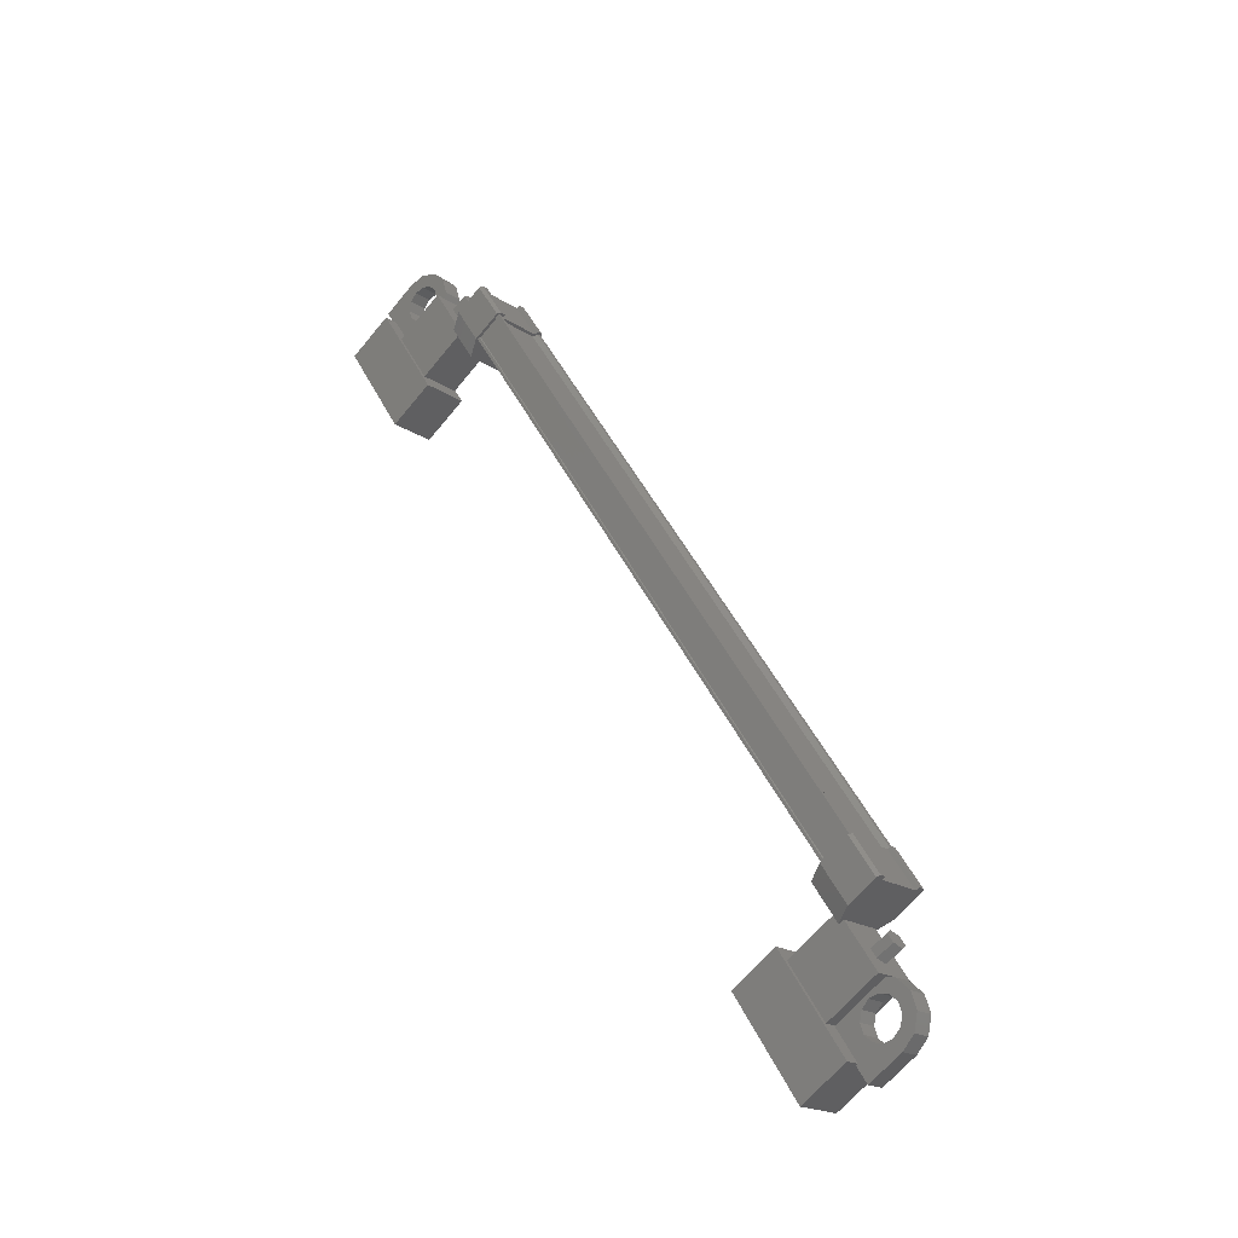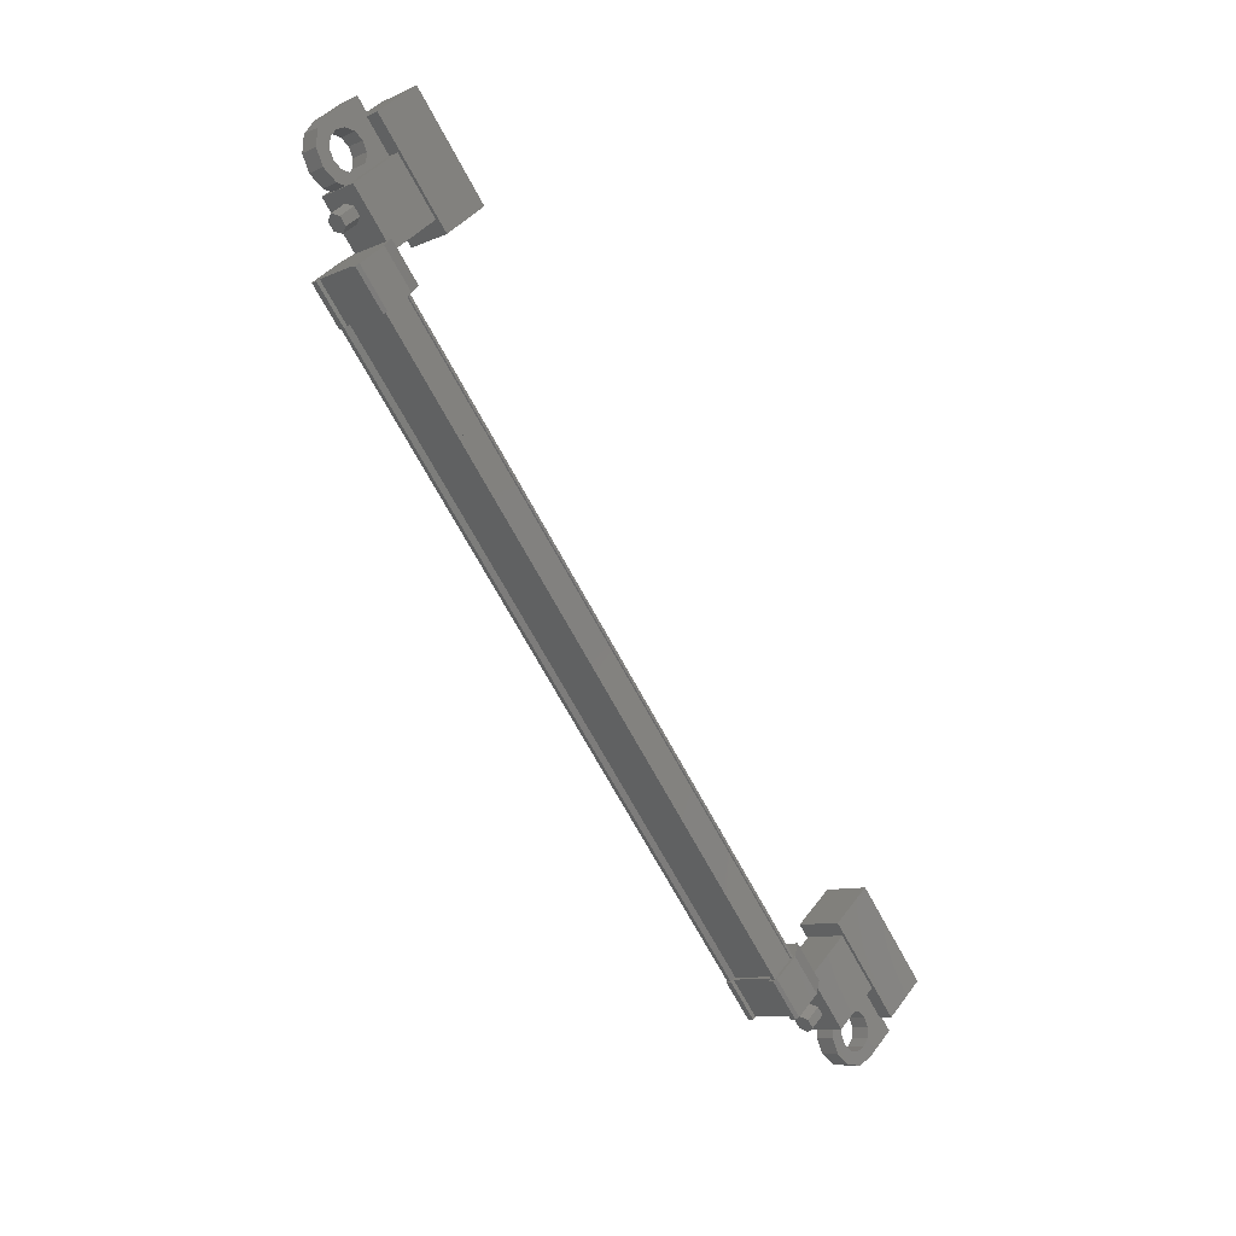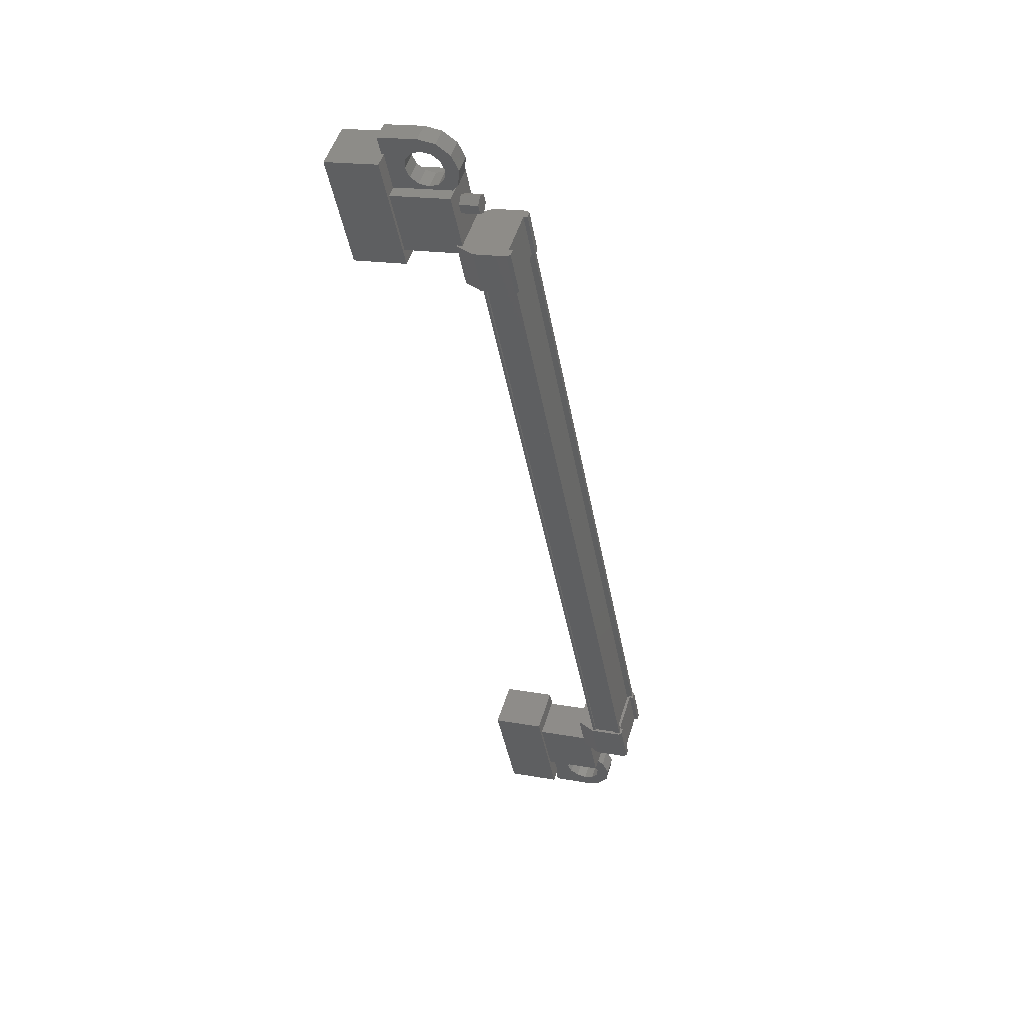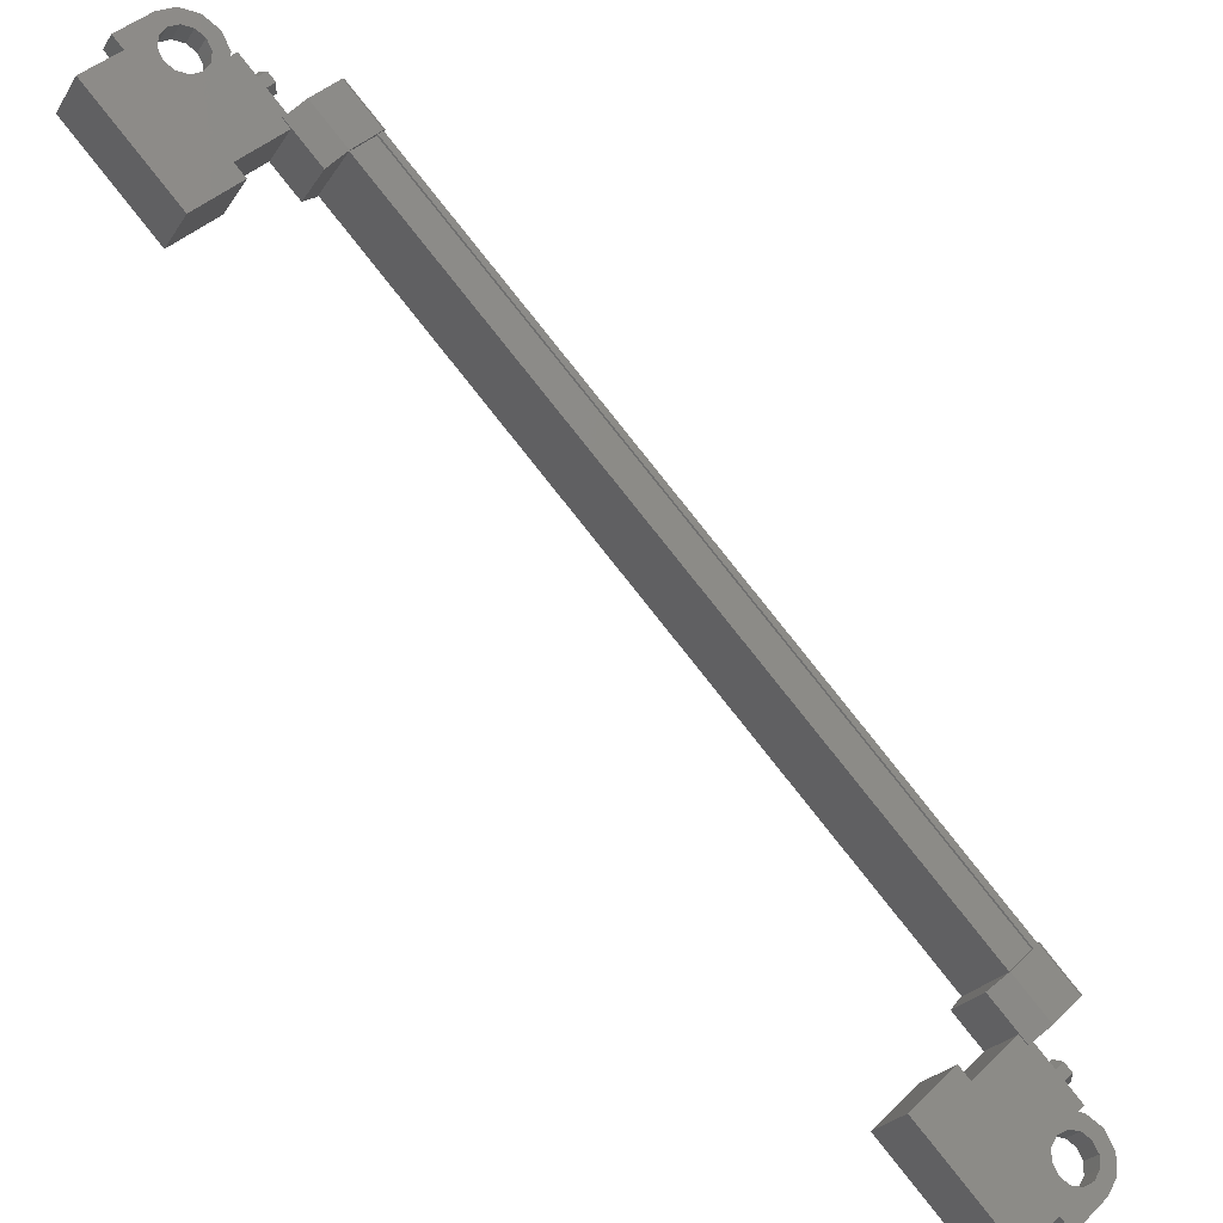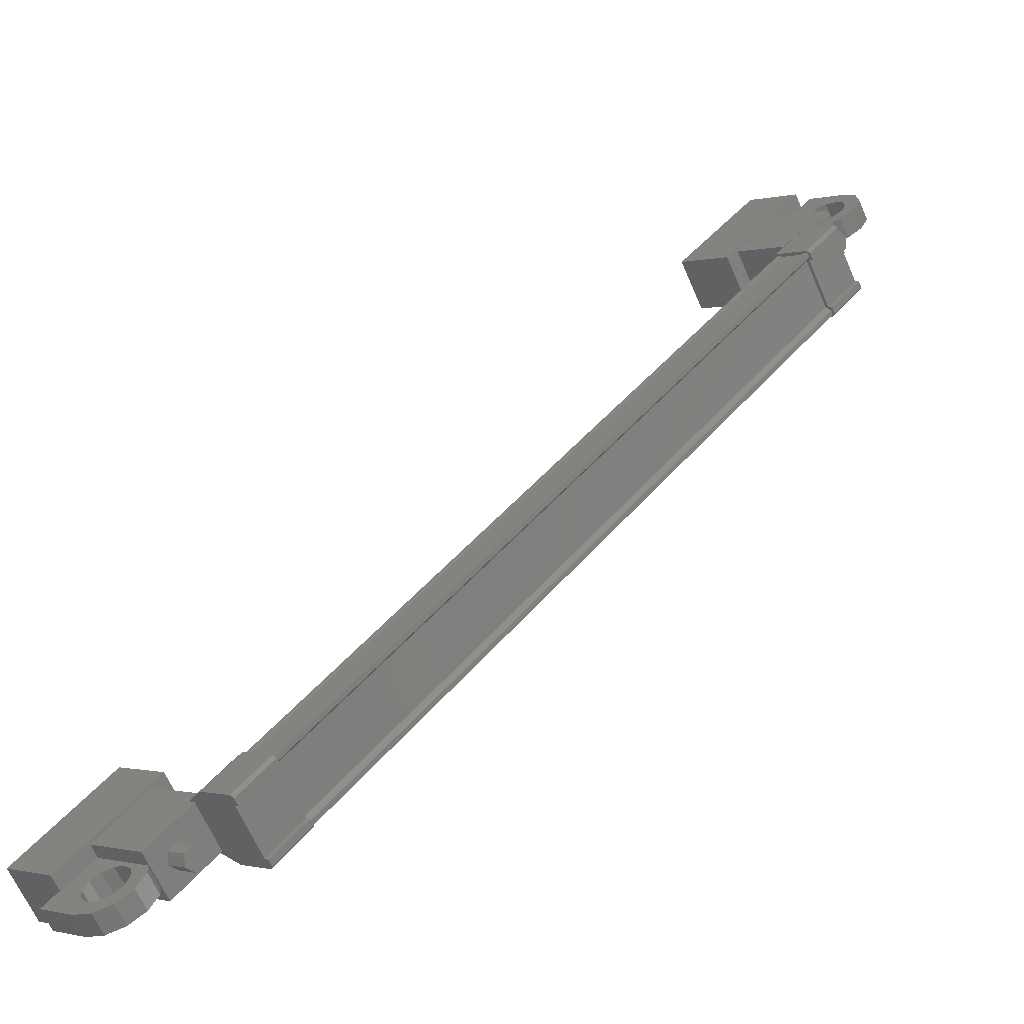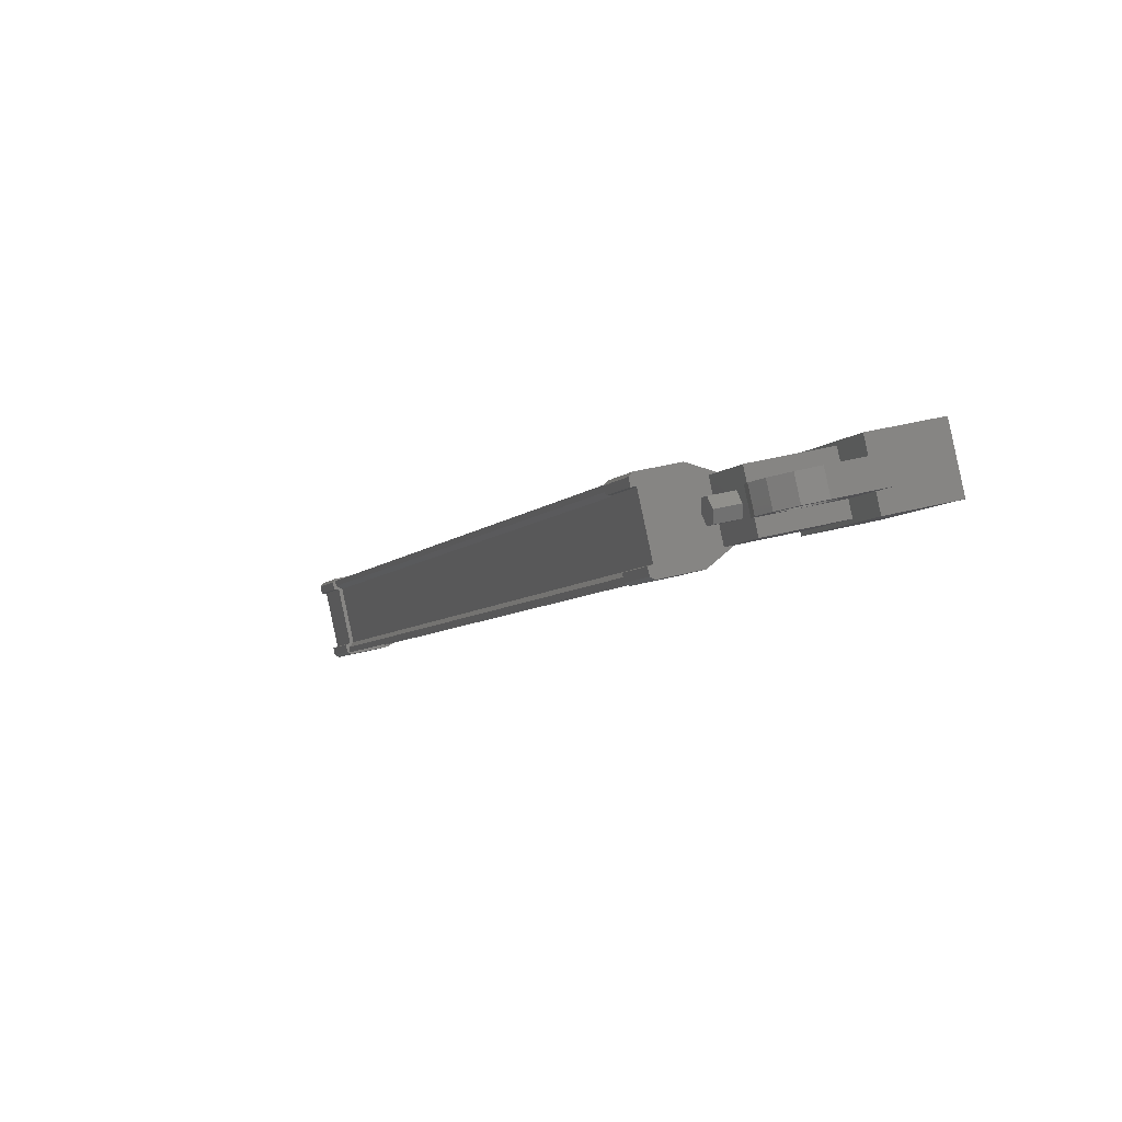
<metadata>
{"format":"stl","ext":"stl","renderer":"f3d","projection":"perspective","resolution":1024,"background":"white","views":[{"elev":-67.2,"azim":-129.6,"up":"+Z"},{"elev":40.1,"azim":-56.5,"up":"+Z"},{"elev":14.9,"azim":-160.1,"up":"+Z"},{"elev":41.7,"azim":130.0,"up":"+Y"},{"elev":-0.6,"azim":-135.6,"up":"+Y"},{"elev":30.6,"azim":-22.8,"up":"+Y"}]}
</metadata>
<code>
# stl→obj: 224 verts, 392 faces
v -81.38 -86.08 607.6
v -80.88 -86.08 607.6
v -81.38 -85.97 607.4
v -80.88 -85.97 607.4
v -81.37 -86.11 607.2
v -80.87 -86.11 607.2
v -81.37 -86.36 607.2
v -80.87 -86.36 607.2
v -81.38 -86.47 607.4
v -80.88 -86.47 607.4
v -81.38 -86.33 607.6
v -80.88 -86.33 607.6
v -81.19 -74.01 625.5
v -81.69 -74.01 625.5
v -81.19 -73.76 625.5
v -81.69 -73.76 625.5
v -81.2 -73.62 625.7
v -81.7 -73.62 625.7
v -81.2 -73.73 625.9
v -81.7 -73.73 625.9
v -81.2 -73.98 626
v -81.7 -73.98 625.9
v -81.2 -74.12 625.7
v -81.7 -74.12 625.7
v -81.7 -73.87 625.7
v -81.38 -86.22 607.4
v -79.37 -85.92 609
v -79.36 -84.89 608.3
v -79.33 -87.6 606.5
v -79.31 -86.56 605.8
v -77.94 -87.6 606.5
v -77.93 -86.56 605.8
v -77.97 -84.89 608.3
v -77.98 -85.92 609
v -78.3 -73.53 627.4
v -78.29 -72.49 626.7
v -79.69 -73.53 627.4
v -79.68 -72.49 626.7
v -79.65 -75.2 624.9
v -79.64 -74.16 624.2
v -78.25 -74.16 624.2
v -78.26 -75.2 624.9
v -82.14 -86.18 608.9
v -82.42 -75.12 625.1
v -82.14 -86.09 608.8
v -82.02 -86.02 608.7
v -82.45 -74.34 623.6
v -82.39 -73.64 624.6
v -82.37 -74.29 623.6
v -81.55 -73.64 624.6
v -81.27 -86.45 608.6
v -82.12 -85.8 609.5
v -82.11 -86.45 608.5
v -82.21 -85.75 609.5
v -82.29 -74.07 624.3
v -82.41 -74 624.3
v -82.12 -84.97 608
v -82.12 -84.88 608
v -81.65 -75.18 625.1
v -81.37 -86.15 608.8
v -81.64 -75.21 625.1
v -81.36 -86.18 608.9
v -81.57 -75.21 625.1
v -82.4 -75.02 625.5
v -82.39 -74.82 625.4
v -82.49 -74.96 625.4
v -82.48 -74.83 625.4
v -82.47 -75.61 624.5
v -82.09 -85.07 607.6
v -82.08 -85.27 607.7
v -82.18 -85.12 607.6
v -82.18 -85.25 607.7
v -82.19 -84.47 608.6
v -82.46 -74.47 623.7
v -82.36 -74.48 623.7
v -81.53 -74.29 623.6
v -82.01 -85.04 608.1
v -82.3 -75.05 625
v -81.28 -85.8 609.5
v -82.11 -85.6 609.4
v -82.21 -85.61 609.4
v -81.98 -86.15 608.8
v -82.27 -75.18 625.1
v -82 -86.18 608.9
v -82.28 -75.21 625.1
v -82.42 -75.21 625.1
v -80.89 -87 607.2
v -80.91 -85.16 608
v -80.88 -86.08 606.6
v -79.34 -86.08 606.6
v -79.35 -87 607.3
v -79.37 -85.16 608
v -79.38 -86.08 608.6
v -80.92 -86.08 608.6
v -81.23 -74.01 626.5
v -81.21 -74.93 625.1
v -79.69 -74.01 626.5
v -79.67 -74.93 625.2
v -79.68 -73.08 625.9
v -79.65 -74 624.6
v -81.19 -74 624.5
v -81.22 -73.08 625.9
v -80.25 -87.14 605.6
v -80.25 -86.94 605.9
v -80.26 -87.36 606.2
v -80.25 -87.25 605.9
v -80.25 -87.55 605.9
v -79.25 -87.55 605.9
v -79.25 -87.14 605.6
v -79.28 -86.6 607.3
v -79.27 -86.19 607
v -80.27 -86.19 607
v -80.02 -86.42 606.7
v -80.27 -86.38 606.7
v -80.36 -73.66 626.5
v -80.61 -73.9 626.1
v -79.61 -73.9 626.2
v -79.6 -73.48 625.9
v -79.63 -72.95 627.6
v -79.63 -72.53 627.3
v -80.63 -72.95 627.5
v -80.63 -72.53 627.3
v -80.63 -72.84 627.3
v -80.62 -72.73 627
v -80.63 -73.14 627.3
v -82.41 -73.91 624.2
v -82.26 -73.91 624.2
v -81.98 -84.88 608
v -82.25 -73.94 624.3
v -81.97 -84.9 608
v -81.64 -73.94 624.3
v -81.35 -84.9 608
v -81.62 -73.91 624.3
v -81.34 -84.88 608
v -81.55 -73.91 624.3
v -81.27 -84.88 608
v -81.29 -86.18 608.9
v -80.02 -86.84 607
v -80.28 -86.6 607.3
v -80.27 -86.8 607
v -80.52 -86.42 606.7
v -80.7 -86.25 606.9
v -80.7 -86.52 606.5
v -81 -86.43 606.7
v -80.76 -86.66 606.3
v -81.11 -86.66 606.3
v -80.69 -86.8 606.1
v -80.99 -86.9 606
v -80.51 -86.91 606
v -80.68 -87.08 605.7
v -80.01 -86.91 606
v -79.83 -86.8 606.1
v -79.76 -86.66 606.3
v -80.36 -73.25 626.2
v -80.6 -73.48 625.9
v -80.61 -73.29 626.1
v -80.61 -73.7 626.4
v -80.86 -73.66 626.5
v -81.03 -73.83 626.2
v -81.05 -73.56 626.6
v -81.35 -73.66 626.5
v -81.12 -73.42 626.8
v -81.47 -73.42 626.8
v -81.06 -73.28 627
v -81.36 -73.18 627.2
v -80.88 -73.18 627.2
v -81.06 -73.01 627.4
v -80.38 -73.18 627.2
v -80.19 -73.28 627.1
v -80.12 -73.42 626.8
v -81.06 -73.85 624.7
v -81.04 -74.5 623.8
v -81.05 -75.46 624.4
v -81.07 -74.81 625.4
v -81.56 -75.02 625.5
v -81.55 -75.67 624.5
v -82.37 -75.47 624.4
v -82.37 -73.84 624.7
v -82.47 -73.82 624.7
v -82.47 -73.69 624.6
v -82.39 -75.67 624.5
v -82.47 -75.48 624.4
v -80.77 -86.24 608.4
v -80.79 -85.59 609.4
v -80.78 -84.63 608.7
v -80.76 -85.28 607.8
v -81.25 -85.07 607.6
v -81.27 -84.42 608.6
v -82.1 -84.62 608.7
v -82.09 -86.25 608.4
v -82.19 -86.26 608.4
v -82.19 -86.39 608.5
v -82.11 -84.42 608.6
v -82.19 -84.61 608.7
v -80.86 -73.25 626.2
v -81.03 -73.42 625.9
v -81.04 -73.15 626.3
v -81.35 -73.24 626.2
v -81.12 -73.01 626.6
v -81.47 -73.01 626.5
v -81.05 -72.87 626.8
v -81.36 -72.77 626.9
v -80.87 -72.77 626.9
v -81.05 -72.6 627.2
v -80.37 -72.77 626.9
v -80.19 -72.87 626.8
v -80.12 -73.01 626.6
v -80.52 -86.84 607
v -80.7 -86.67 607.2
v -80.7 -86.94 606.8
v -81.01 -86.84 606.9
v -80.77 -87.08 606.6
v -81.12 -87.08 606.6
v -80.7 -87.22 606.4
v -81 -87.32 606.2
v -80.51 -87.32 606.2
v -80.68 -87.49 606
v -80.01 -87.32 606.2
v -79.83 -87.22 606.4
v -79.77 -87.08 606.6
v -80.18 -73.56 626.6
v -79.84 -86.94 606.8
v -79.83 -86.52 606.5
v -80.18 -73.15 626.4
f 1 2 3
f 3 2 4
f 4 5 3
f 6 5 4
f 7 5 6
f 6 8 7
f 7 8 9
f 9 8 10
f 10 11 9
f 12 11 10
f 1 11 12
f 12 2 1
f 13 14 15
f 15 14 16
f 16 17 15
f 18 17 16
f 19 17 18
f 18 20 19
f 19 20 21
f 21 20 22
f 22 23 21
f 24 23 22
f 13 23 24
f 24 14 13
f 18 16 25
f 25 16 14
f 14 24 25
f 11 1 26
f 26 1 3
f 3 5 26
f 5 7 26
f 26 7 9
f 9 11 26
f 24 22 25
f 25 22 20
f 20 18 25
f 27 28 29
f 29 28 30
f 30 31 29
f 32 31 30
f 33 31 32
f 32 28 33
f 33 28 34
f 34 28 27
f 27 31 34
f 29 31 27
f 35 36 37
f 37 36 38
f 38 39 37
f 40 39 38
f 41 39 40
f 40 36 41
f 41 36 42
f 42 36 35
f 35 39 42
f 37 39 35
f 40 38 36
f 30 28 32
f 41 42 39
f 33 34 31
f 43 44 45
f 45 44 46
f 47 48 49
f 49 48 50
f 51 52 53
f 53 52 54
f 55 56 57
f 57 56 58
f 59 60 61
f 61 60 62
f 62 63 61
f 64 65 66
f 66 65 67
f 67 68 66
f 69 70 71
f 71 70 72
f 72 73 71
f 74 47 75
f 75 47 49
f 49 76 75
f 50 76 49
f 57 77 55
f 55 77 46
f 46 78 55
f 44 78 46
f 51 79 52
f 52 79 80
f 80 54 52
f 81 54 80
f 82 83 84
f 84 83 85
f 85 43 84
f 86 43 85
f 44 43 86
f 87 88 89
f 89 88 90
f 90 91 89
f 92 91 90
f 93 91 92
f 92 88 93
f 93 88 94
f 94 88 87
f 87 91 94
f 89 91 87
f 95 96 97
f 97 96 98
f 98 99 97
f 100 99 98
f 101 99 100
f 100 96 101
f 101 96 102
f 102 96 95
f 95 99 102
f 97 99 95
f 103 104 105
f 105 104 106
f 106 107 105
f 103 107 106
f 108 107 103
f 103 109 108
f 108 109 110
f 110 109 111
f 111 112 110
f 113 112 111
f 114 112 113
f 115 116 117
f 117 116 118
f 118 119 117
f 120 119 118
f 121 119 120
f 120 122 121
f 121 122 123
f 123 122 124
f 124 125 123
f 121 125 124
f 123 125 121
f 56 126 58
f 58 126 127
f 127 128 58
f 129 128 127
f 130 128 129
f 129 131 130
f 130 131 132
f 132 131 133
f 133 134 132
f 135 134 133
f 136 134 135
f 135 63 136
f 136 63 137
f 137 63 62
f 138 110 139
f 139 110 112
f 112 140 139
f 114 140 112
f 112 140 114
f 114 141 112
f 112 141 142
f 142 141 143
f 143 144 142
f 145 144 143
f 146 144 145
f 145 147 146
f 146 147 148
f 148 147 149
f 149 150 148
f 104 150 149
f 103 150 104
f 104 151 103
f 103 151 109
f 109 151 152
f 152 153 109
f 154 118 155
f 155 118 116
f 116 156 155
f 157 156 116
f 116 156 157
f 157 158 116
f 116 158 159
f 159 158 160
f 160 161 159
f 162 161 160
f 163 161 162
f 162 164 163
f 163 164 165
f 165 164 166
f 166 167 165
f 125 167 166
f 121 167 125
f 125 168 121
f 121 168 119
f 119 168 169
f 169 170 119
f 50 171 76
f 76 171 172
f 172 173 76
f 171 173 172
f 174 173 171
f 171 175 174
f 174 175 173
f 173 175 176
f 176 76 173
f 177 76 176
f 75 76 177
f 177 178 75
f 75 178 74
f 74 178 179
f 179 47 74
f 180 47 179
f 48 47 180
f 180 178 48
f 48 178 50
f 50 178 65
f 65 175 50
f 64 175 65
f 176 175 64
f 64 181 176
f 176 181 177
f 177 181 68
f 68 182 177
f 67 182 68
f 177 182 67
f 67 65 177
f 177 65 178
f 51 183 79
f 79 183 184
f 184 185 79
f 183 185 184
f 186 185 183
f 183 187 186
f 186 187 185
f 185 187 188
f 188 79 185
f 189 79 188
f 80 79 189
f 189 190 80
f 80 190 81
f 81 190 191
f 191 54 81
f 192 54 191
f 53 54 192
f 192 190 53
f 53 190 51
f 51 190 70
f 70 187 51
f 69 187 70
f 188 187 69
f 69 193 188
f 188 193 189
f 189 193 73
f 73 194 189
f 72 194 73
f 189 194 72
f 72 70 189
f 189 70 190
f 156 155 195
f 195 155 196
f 196 197 195
f 198 197 196
f 199 197 198
f 198 200 199
f 199 200 201
f 201 200 202
f 202 203 201
f 204 203 202
f 124 203 204
f 204 122 124
f 124 122 205
f 205 122 120
f 120 206 205
f 207 206 120
f 140 139 208
f 208 139 209
f 209 210 208
f 211 210 209
f 212 210 211
f 211 213 212
f 212 213 214
f 214 213 215
f 215 216 214
f 217 216 215
f 105 216 217
f 217 107 105
f 105 107 218
f 218 107 108
f 108 219 218
f 220 219 108
f 119 170 117
f 117 170 221
f 221 115 117
f 138 222 110
f 110 222 220
f 220 108 110
f 109 153 111
f 111 153 223
f 223 113 111
f 154 224 118
f 118 224 207
f 207 120 118
f 69 71 193
f 193 71 73
f 59 83 60
f 60 83 82
f 68 181 66
f 66 181 64
f 104 103 106
f 51 187 183
f 139 140 138
f 157 116 115
f 103 105 107
f 101 102 99
f 93 94 91
f 121 124 122
f 180 179 178
f 140 112 139
f 50 175 171
f 192 191 190
f 88 92 90
f 100 98 96
f 156 116 155
f 155 156 154
f 224 115 221
f 224 221 207
f 207 221 170
f 170 206 207
f 169 206 170
f 205 206 169
f 169 168 205
f 205 168 124
f 104 105 151
f 151 105 218
f 218 152 151
f 219 152 218
f 153 152 219
f 219 220 153
f 153 220 223
f 223 220 222
f 222 113 223
f 155 116 196
f 196 116 159
f 159 198 196
f 161 198 159
f 200 198 161
f 161 163 200
f 200 163 202
f 202 163 165
f 165 204 202
f 167 204 165
f 122 204 167
f 167 121 122
f 103 107 150
f 150 107 217
f 217 148 150
f 215 148 217
f 146 148 215
f 215 213 146
f 146 213 144
f 144 213 211
f 211 142 144
f 209 142 211
f 112 142 209
f 209 139 112
f 222 138 113
f 113 138 140
f 140 114 113
f 208 114 140
f 141 114 208
f 208 210 141
f 141 210 143
f 143 210 212
f 212 145 143
f 214 145 212
f 147 145 214
f 214 216 147
f 147 216 149
f 149 216 105
f 105 104 149
f 224 154 115
f 115 154 156
f 156 157 115
f 195 157 156
f 158 157 195
f 195 197 158
f 158 197 160
f 160 197 199
f 199 162 160
f 201 162 199
f 164 162 201
f 201 203 164
f 164 203 166
f 166 203 124
f 124 125 166
f 168 125 124

</code>
